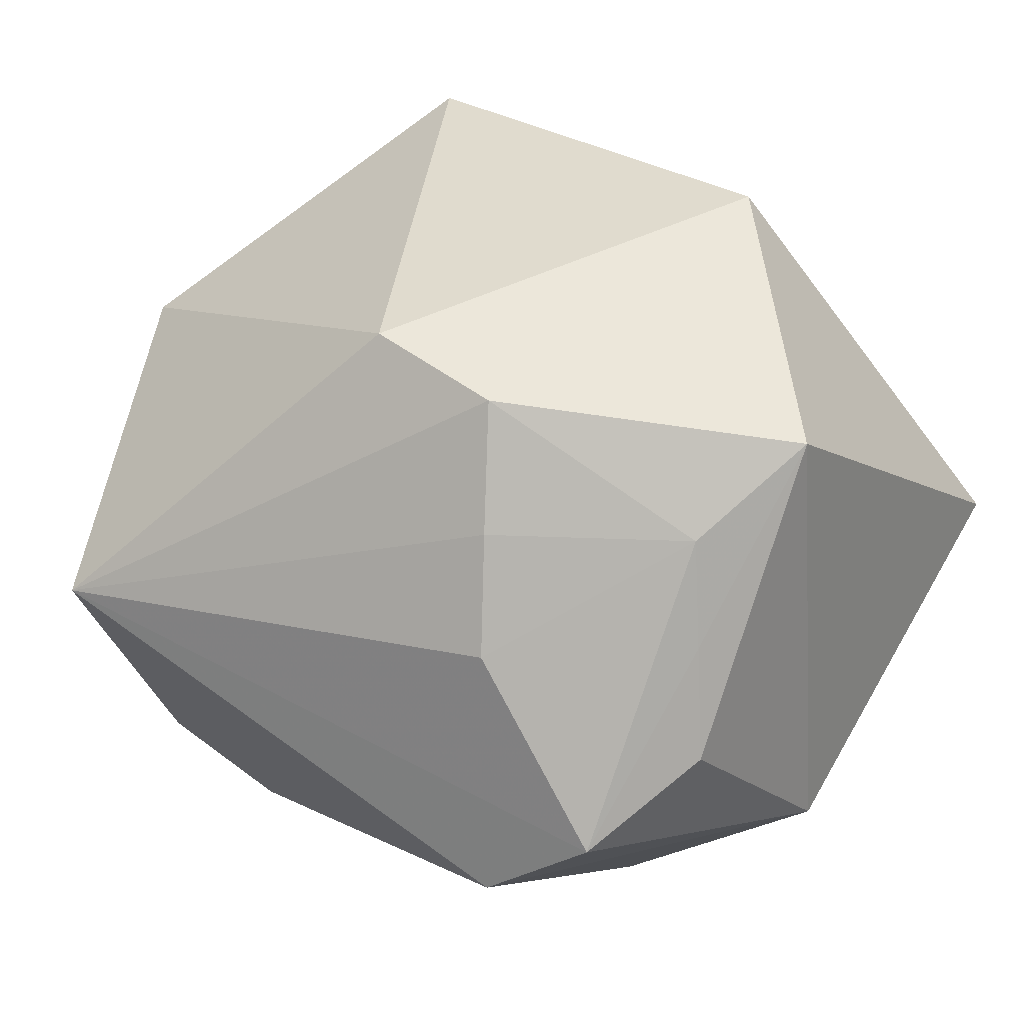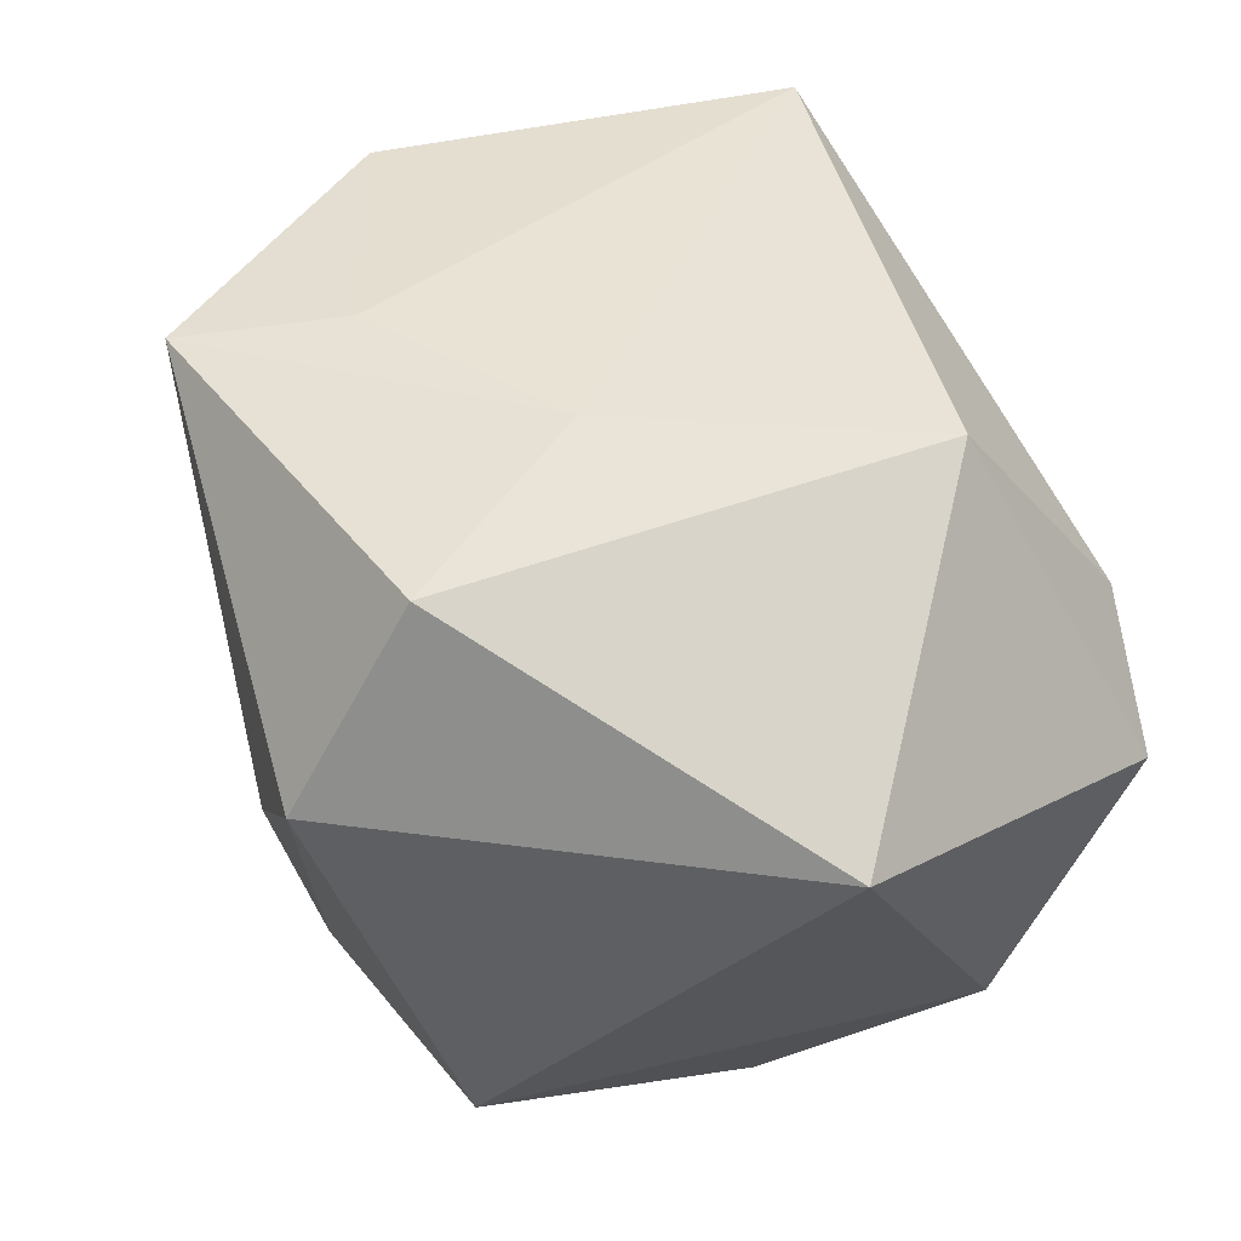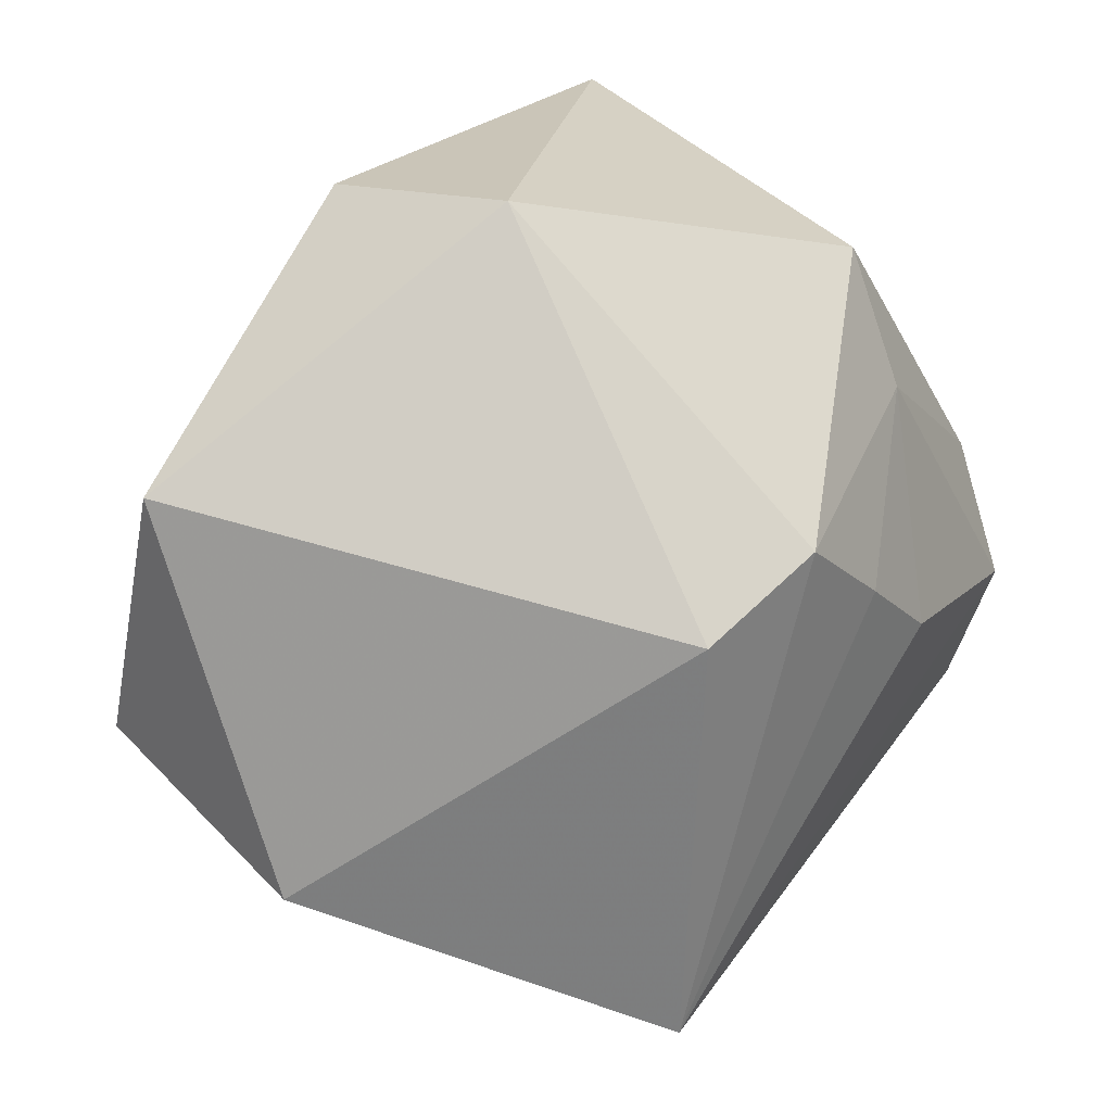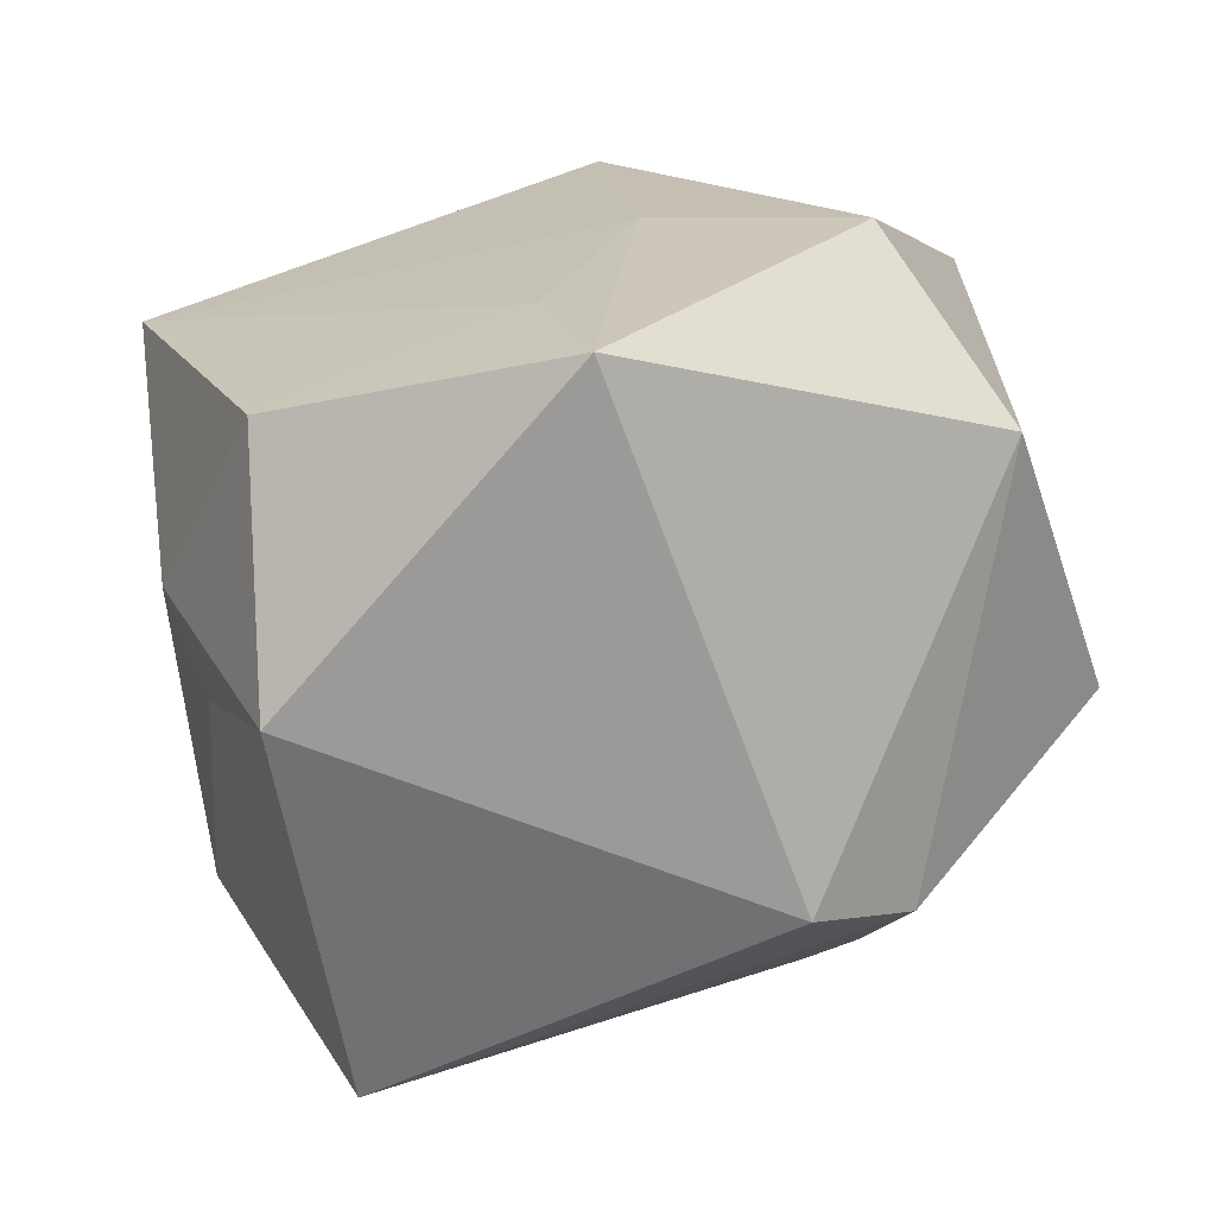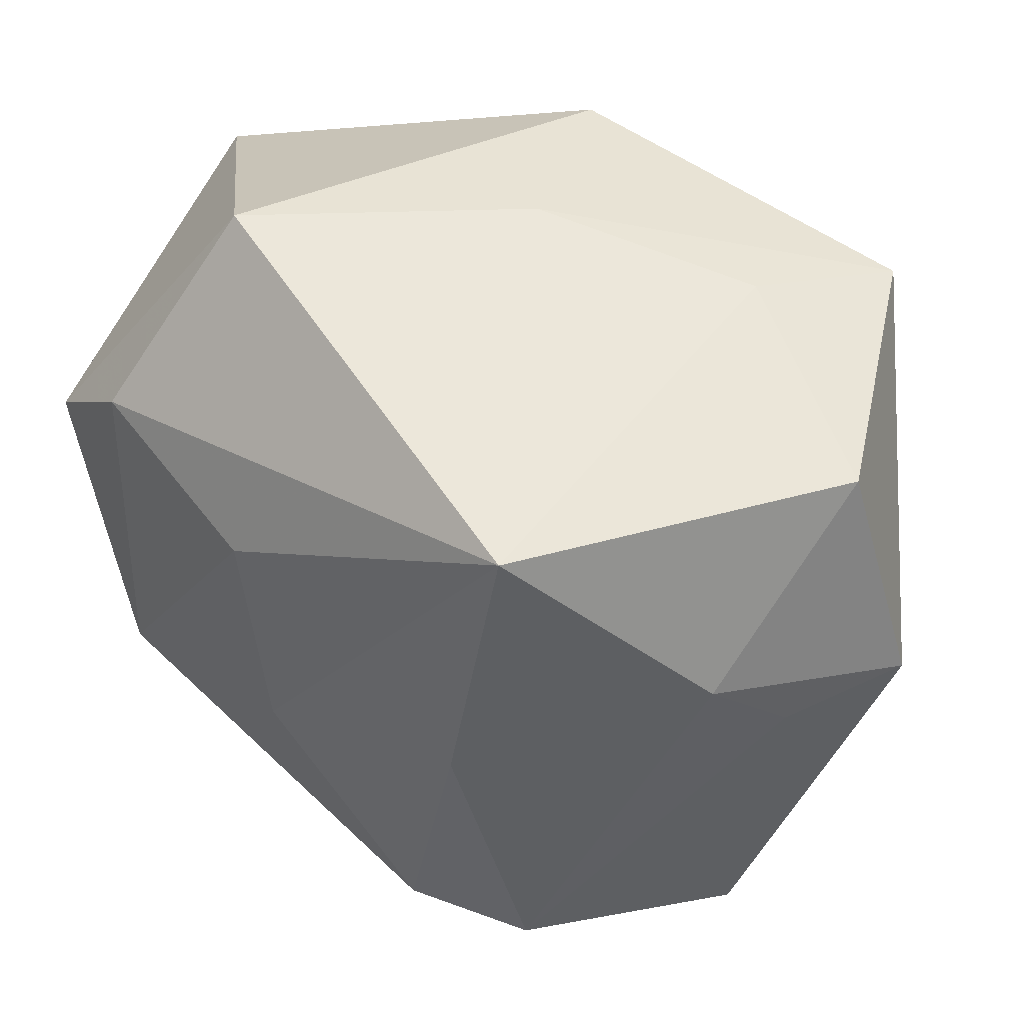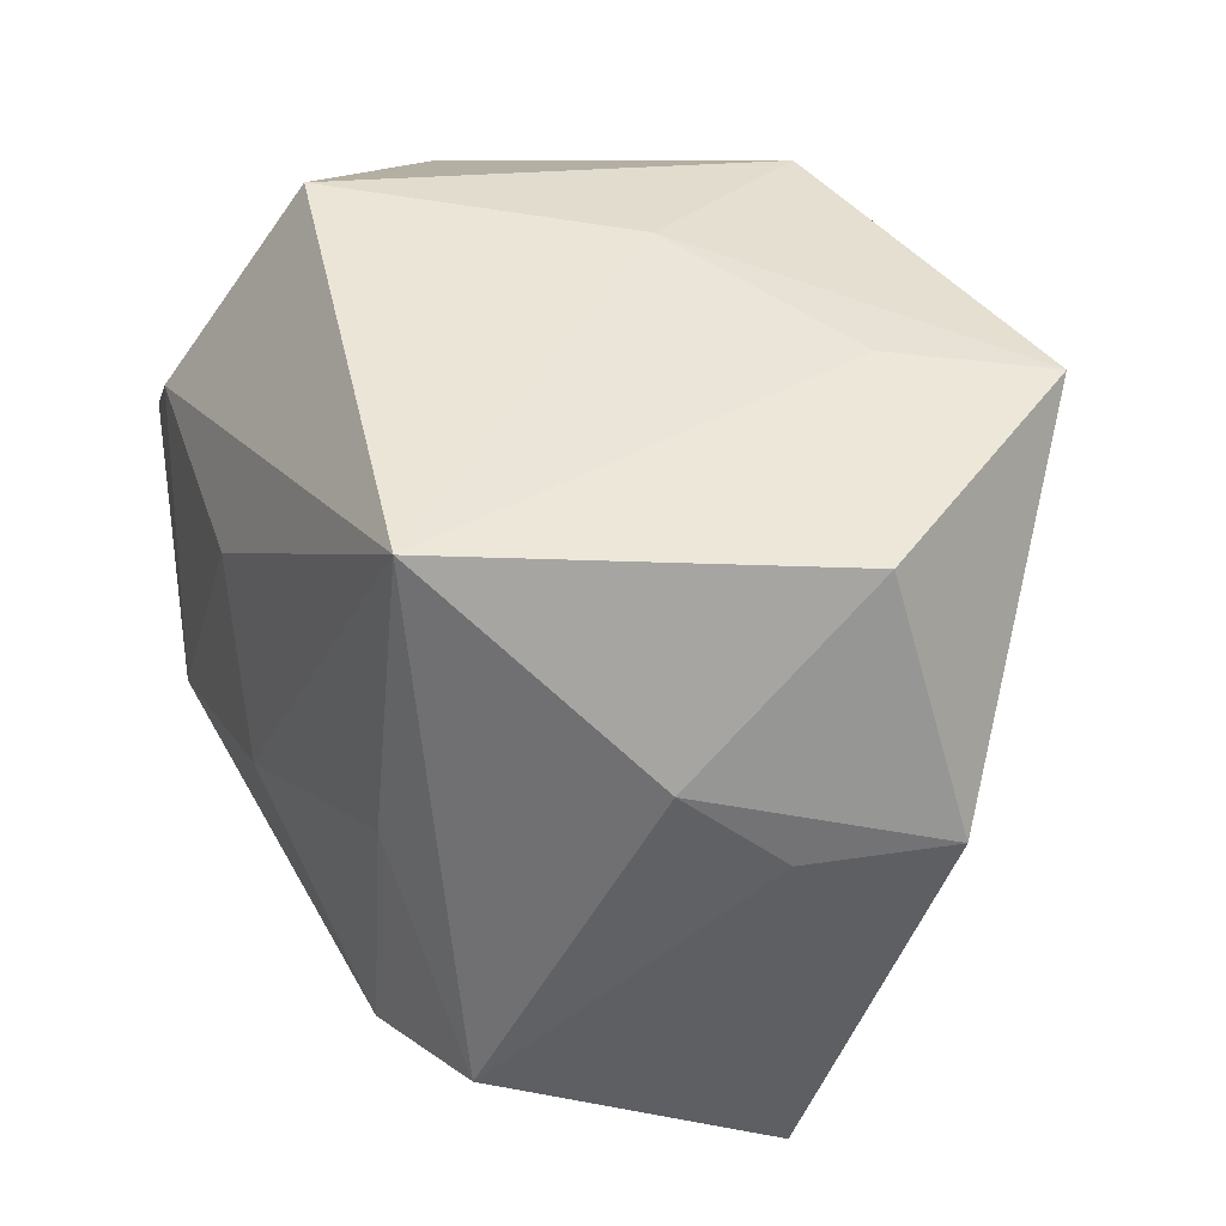
<metadata>
{"format":"obj","ext":"obj","renderer":"f3d","projection":"perspective","resolution":1024,"background":"white","views":[{"elev":38.8,"azim":28.3,"up":"+Z"},{"elev":60.0,"azim":68.7,"up":"+Y"},{"elev":78.7,"azim":-52.1,"up":"+Z"},{"elev":12.5,"azim":-35.3,"up":"+Y"},{"elev":36.3,"azim":-130.9,"up":"+Y"},{"elev":27.6,"azim":-110.0,"up":"+Y"}]}
</metadata>
<code>
v 0.0153 0.04147 -0.02442
v 0.02248 0.01952 -0.038
v -0.022 0.03247 0.01883
v -0.03327 -0.0305 -0.02454
v -0.04685 -0.004249 0.001278
v -0.02879 -0.004214 -0.03144
v 0.008915 -0.02569 0.03703
v -0.04661 0.02344 0.009826
v 0.03659 0.01151 -0.03615
v 0.03835 -0.009282 0.03098
v 0.01806 0.01991 0.03992
v 0.02225 -0.01402 -0.038
v -0.0001168 0.01137 -0.038
v -0.003962 -0.009669 -0.0371
v -0.03511 -0.04421 0.007031
v -0.03641 0.02698 -0.03108
v -0.01984 -0.03064 -0.03011
v -0.02744 0.03033 0.03569
v 0.03414 -0.0254 0.0128
v -0.005669 -0.02337 0.03931
v -0.0007302 0.03822 0.00527
v 0.01213 0.03894 0.02513
v -0.04989 -0.003369 0.01676
v 0.03701 -0.0297 0.001341
v 0.04706 0.03095 -0.002169
v -0.04586 0.004535 -0.009544
v 0.03135 -0.02129 0.02358
v 0.01849 -0.04421 -0.01461
v 0.0148 -0.03837 0.01353
v 0.0439 -0.01219 -0.0192
v 0.02935 -0.04151 -0.005978
v 0.01204 -0.03252 0.02507
f 9 30 12
f 23 20 18
f 18 20 11
f 9 1 25
f 25 30 9
f 10 25 11
f 30 25 10
f 15 20 23
f 31 15 28
f 28 30 31
f 28 12 30
f 22 18 11
f 11 25 22
f 22 25 1
f 23 26 5
f 5 26 4
f 5 15 23
f 4 15 5
f 23 18 8
f 8 26 23
f 11 20 7
f 7 10 11
f 20 15 7
f 15 32 7
f 31 30 24
f 30 10 24
f 12 28 17
f 17 14 12
f 17 15 4
f 17 28 15
f 4 26 16
f 26 8 16
f 21 22 1
f 18 22 21
f 1 16 21
f 10 7 27
f 27 7 32
f 29 15 31
f 29 32 15
f 31 27 29
f 29 27 32
f 6 17 4
f 4 16 6
f 14 17 6
f 6 16 14
f 2 1 9
f 2 16 1
f 9 12 2
f 3 8 18
f 3 16 8
f 18 21 3
f 3 21 16
f 19 24 10
f 10 27 19
f 31 24 19
f 19 27 31
f 14 16 13
f 16 2 13
f 12 14 13
f 13 2 12

</code>
